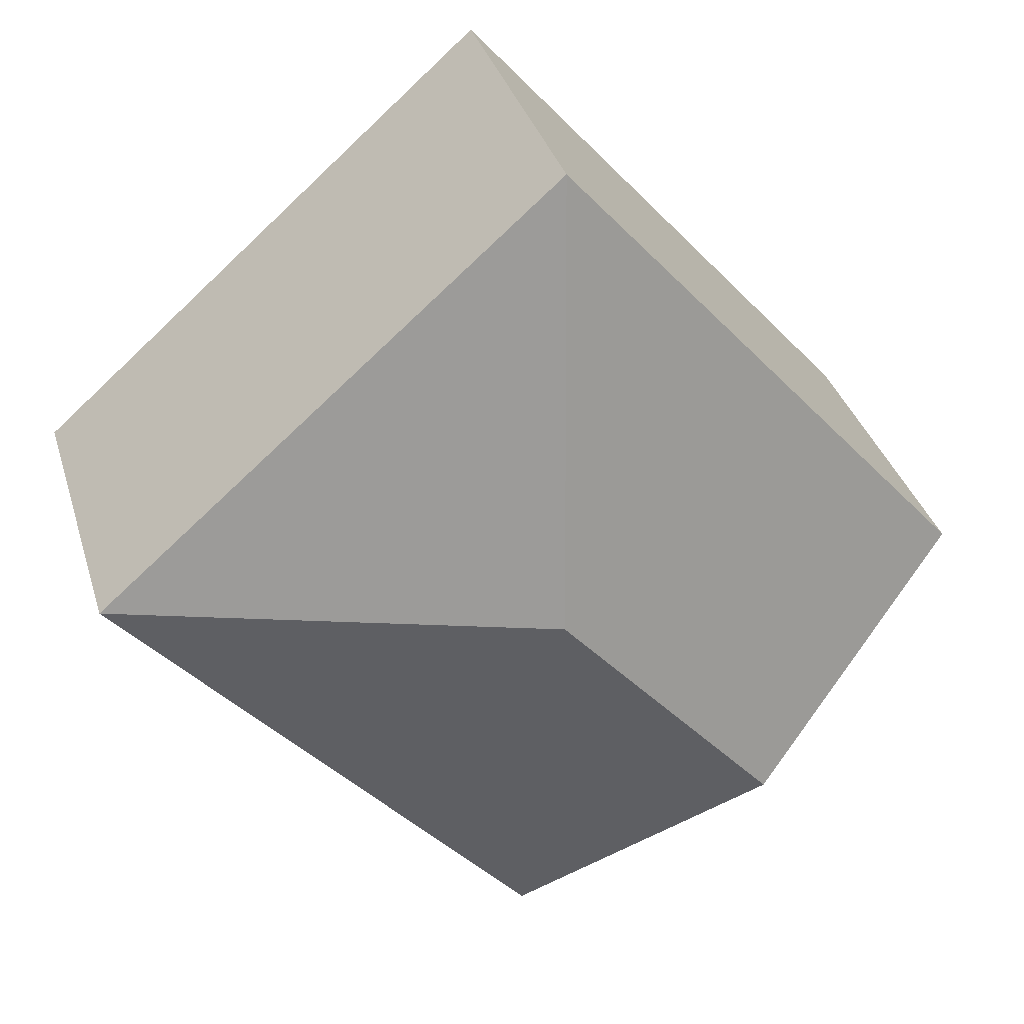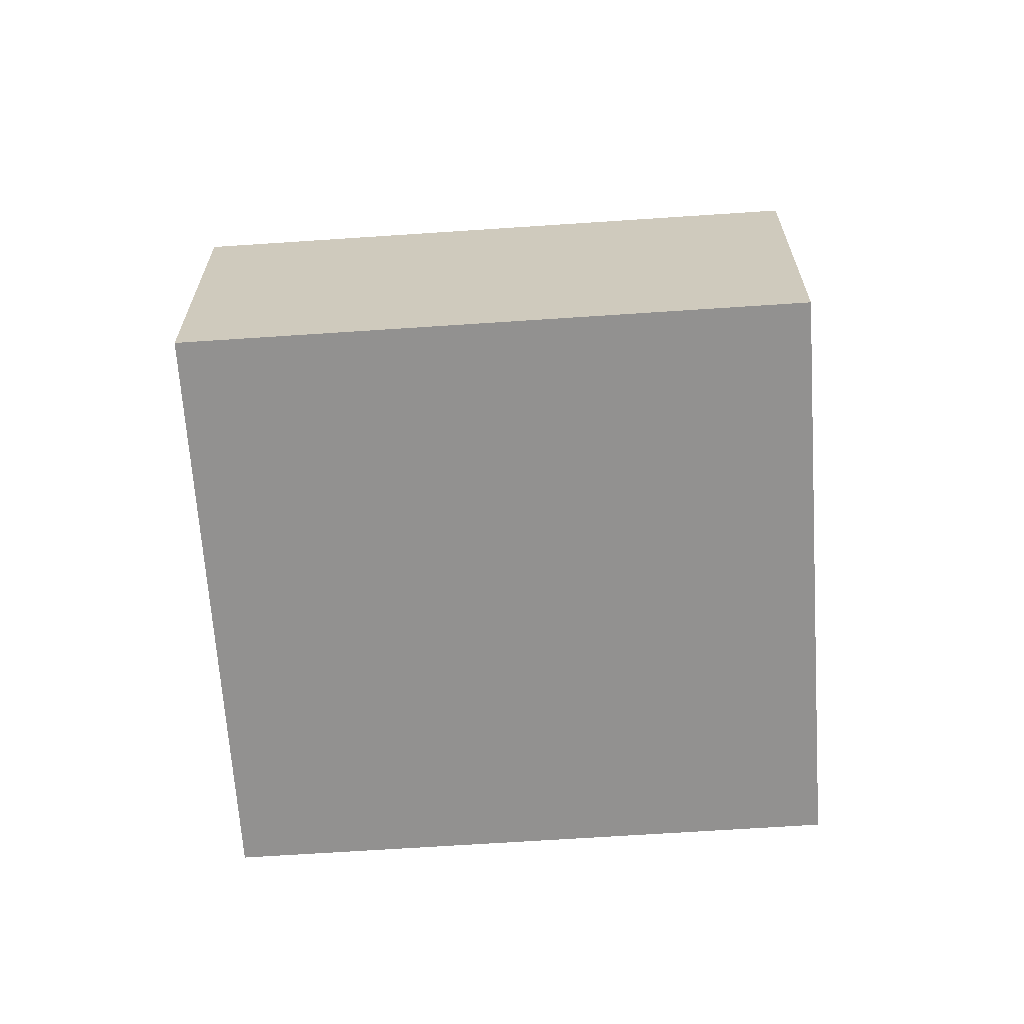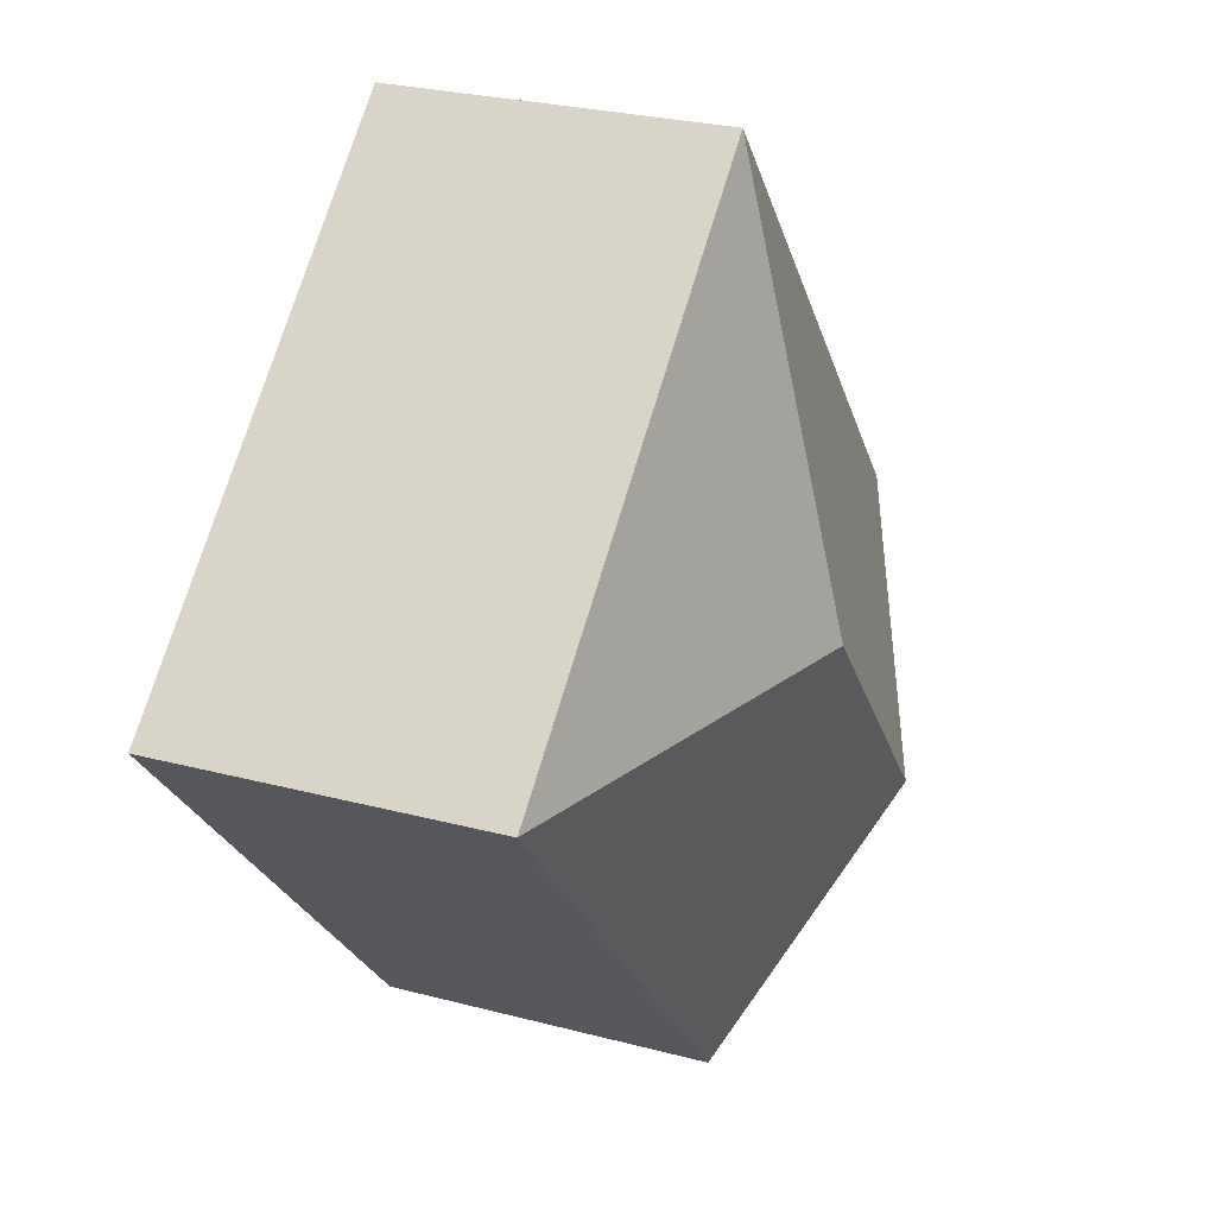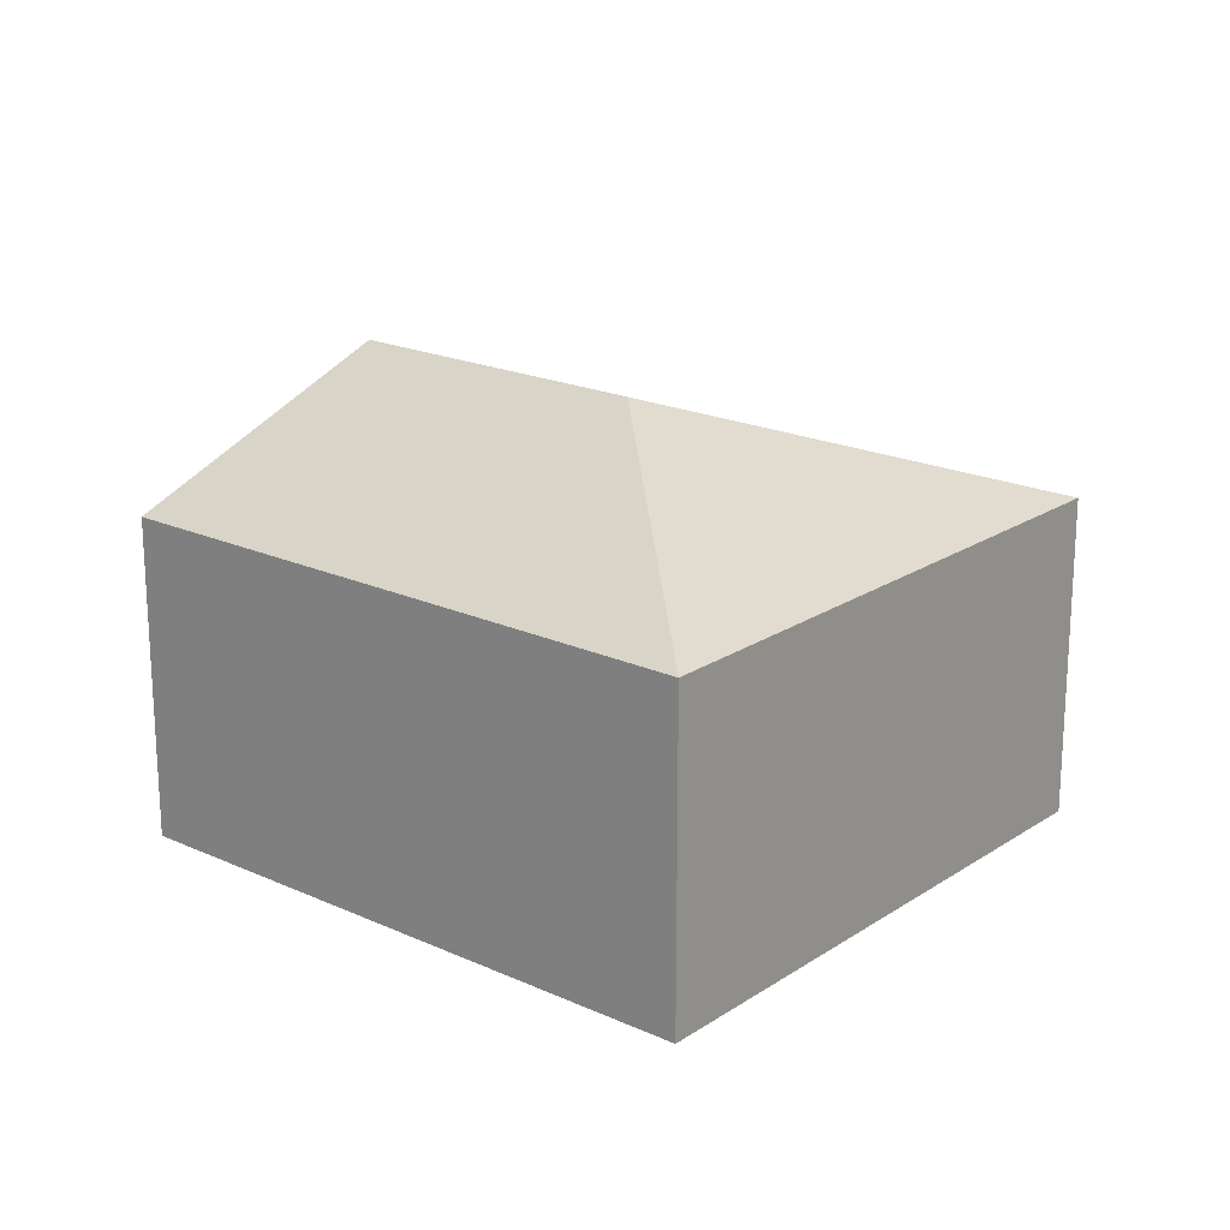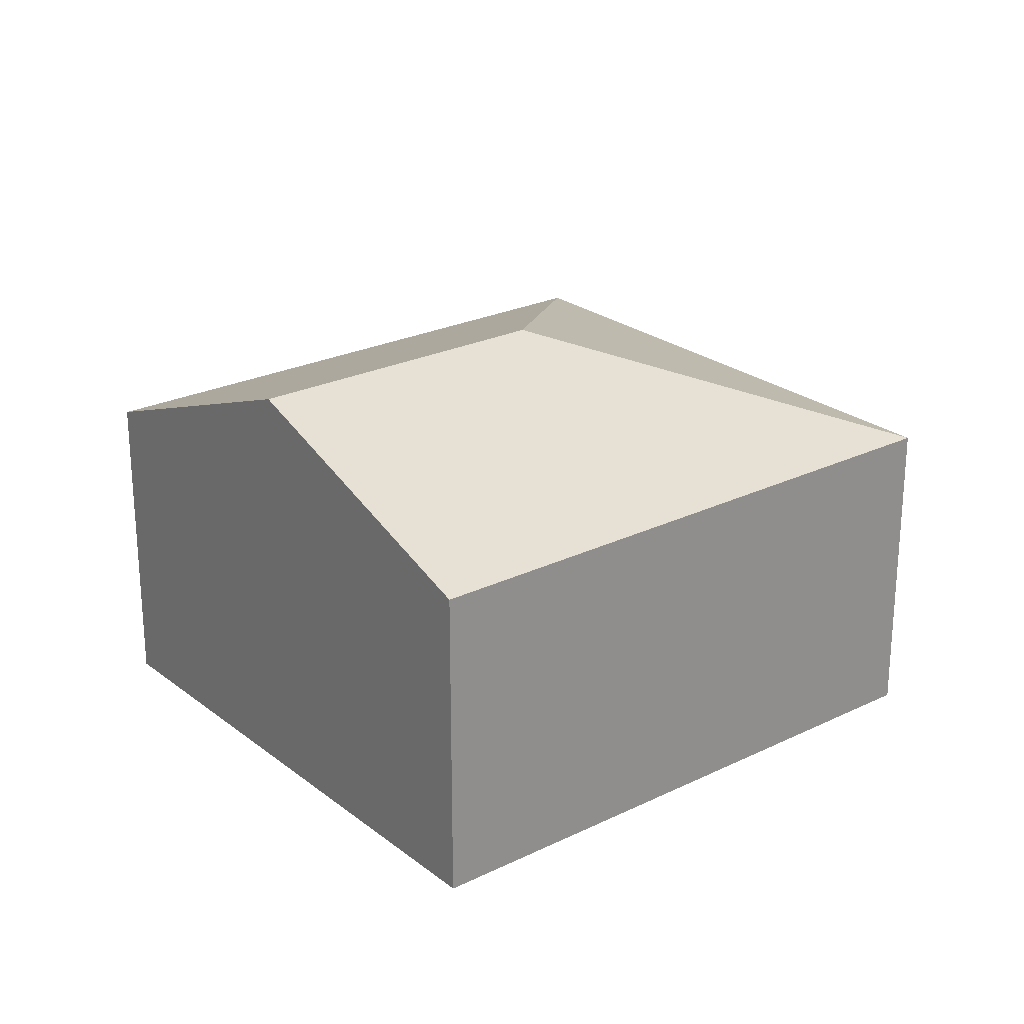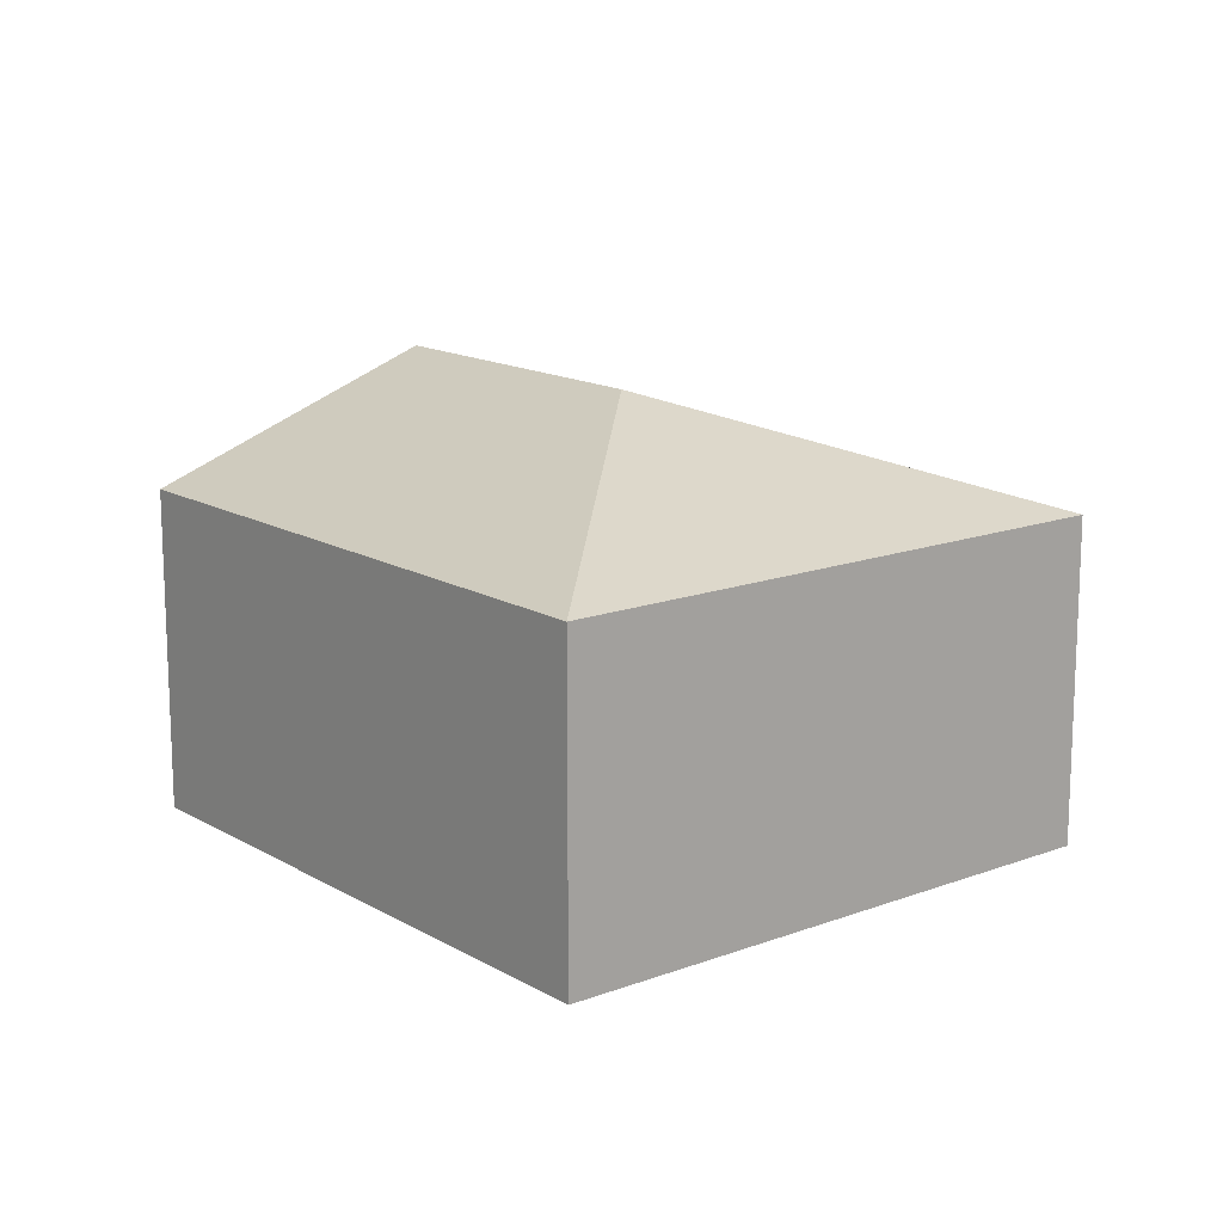
<metadata>
{"format":"obj","ext":"obj","renderer":"f3d","projection":"perspective","resolution":1024,"background":"white","views":[{"elev":35.2,"azim":163.9,"up":"+Z"},{"elev":-66.1,"azim":-45.1,"up":"+Y"},{"elev":27.1,"azim":112.2,"up":"+Z"},{"elev":20.1,"azim":-9.1,"up":"+Y"},{"elev":24.5,"azim":-87.6,"up":"+Y"},{"elev":14.8,"azim":2.0,"up":"+Y"}]}
</metadata>
<code>
v  3.536 2.507 -3.078
v  3.458 3.353 0.401
v  6.765 2.507 0.63
v  1.768 3.353 -1.539
v  3.229 2.507 3.708
v  0 2.507 1.535e-16
v  0 0 0
v  3.229 -2.271e-16 3.708
v  6.765 -3.858e-17 0.63
v  3.536 1.885e-16 -3.078
v  1.768 9.424e-17 -1.539
g defaultobject
f 1 2 3
f 2 1 4
f 2 5 3
f 5 4 6
f 4 5 2
f 7 5 6
f 5 7 8
f 8 3 5
f 3 8 9
f 9 1 3
f 1 9 10
f 4 7 6
f 7 4 1
f 7 1 11
f 11 1 10
f 11 8 7
f 8 11 9
f 9 11 10

</code>
